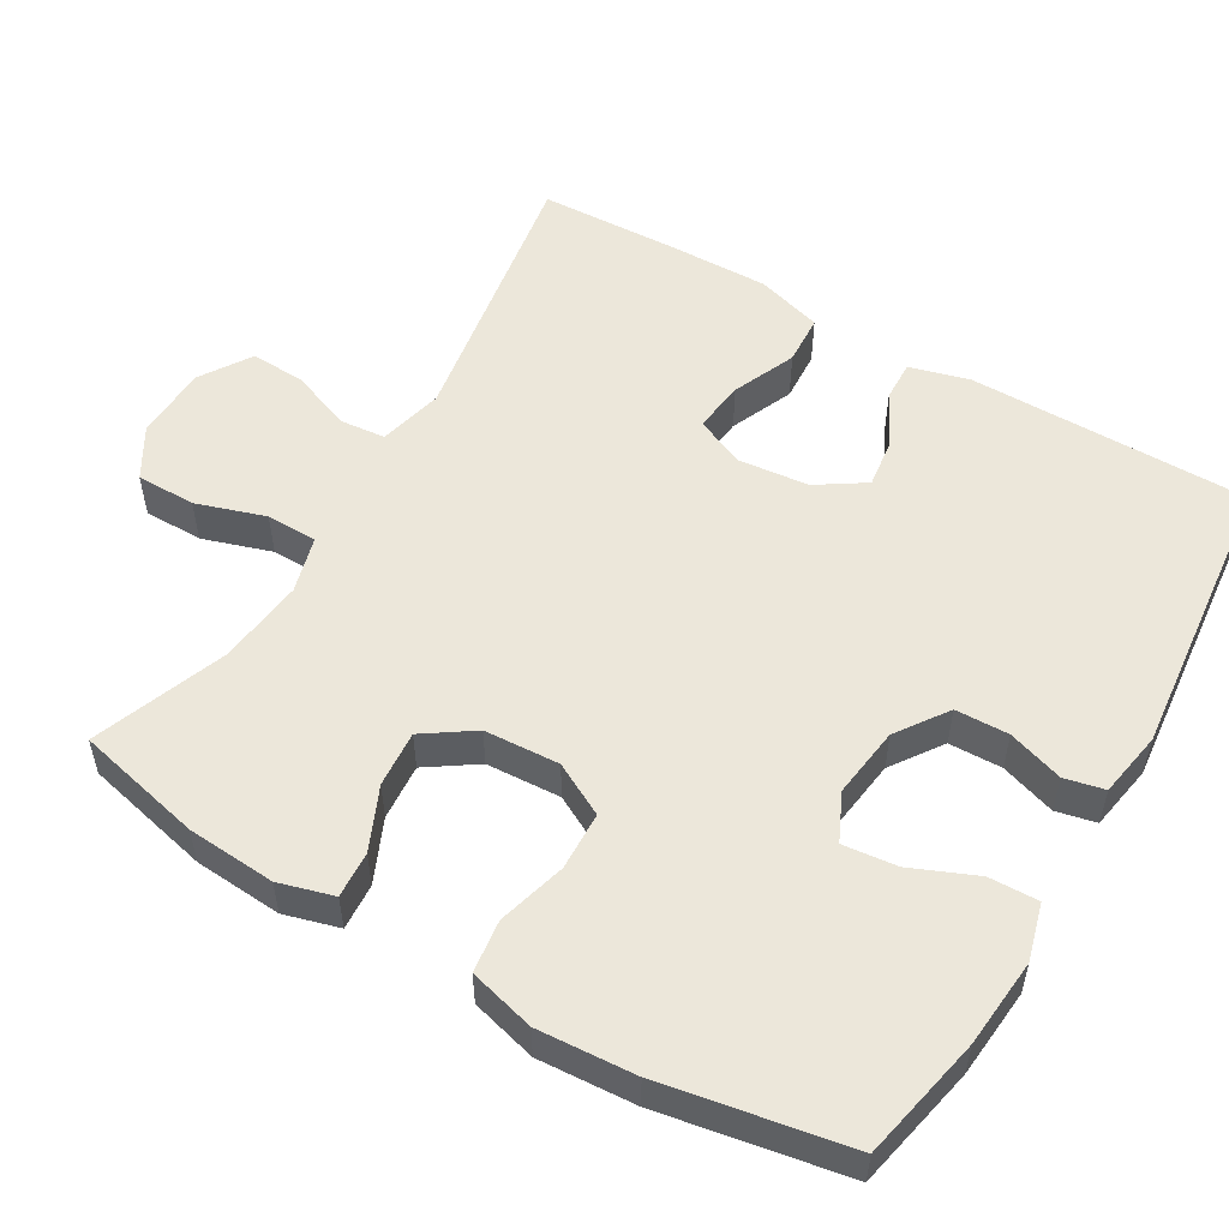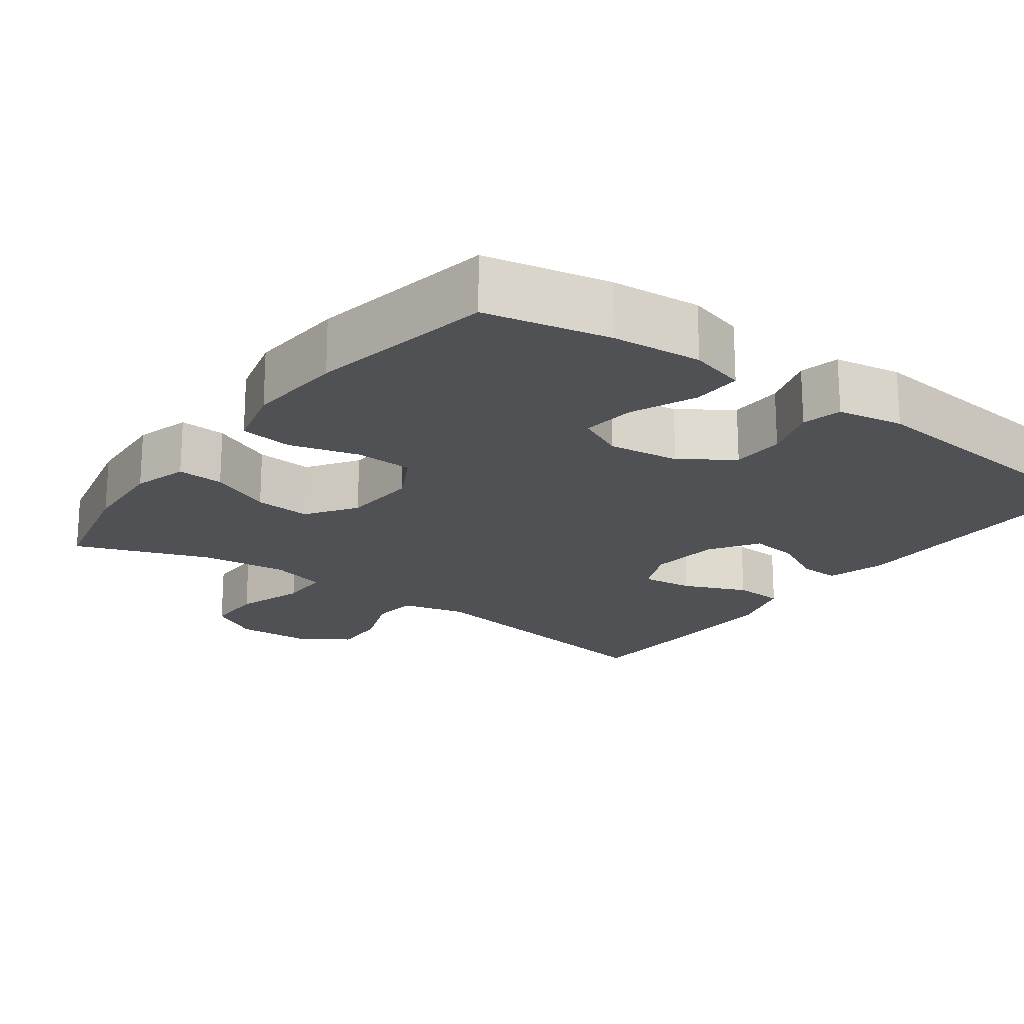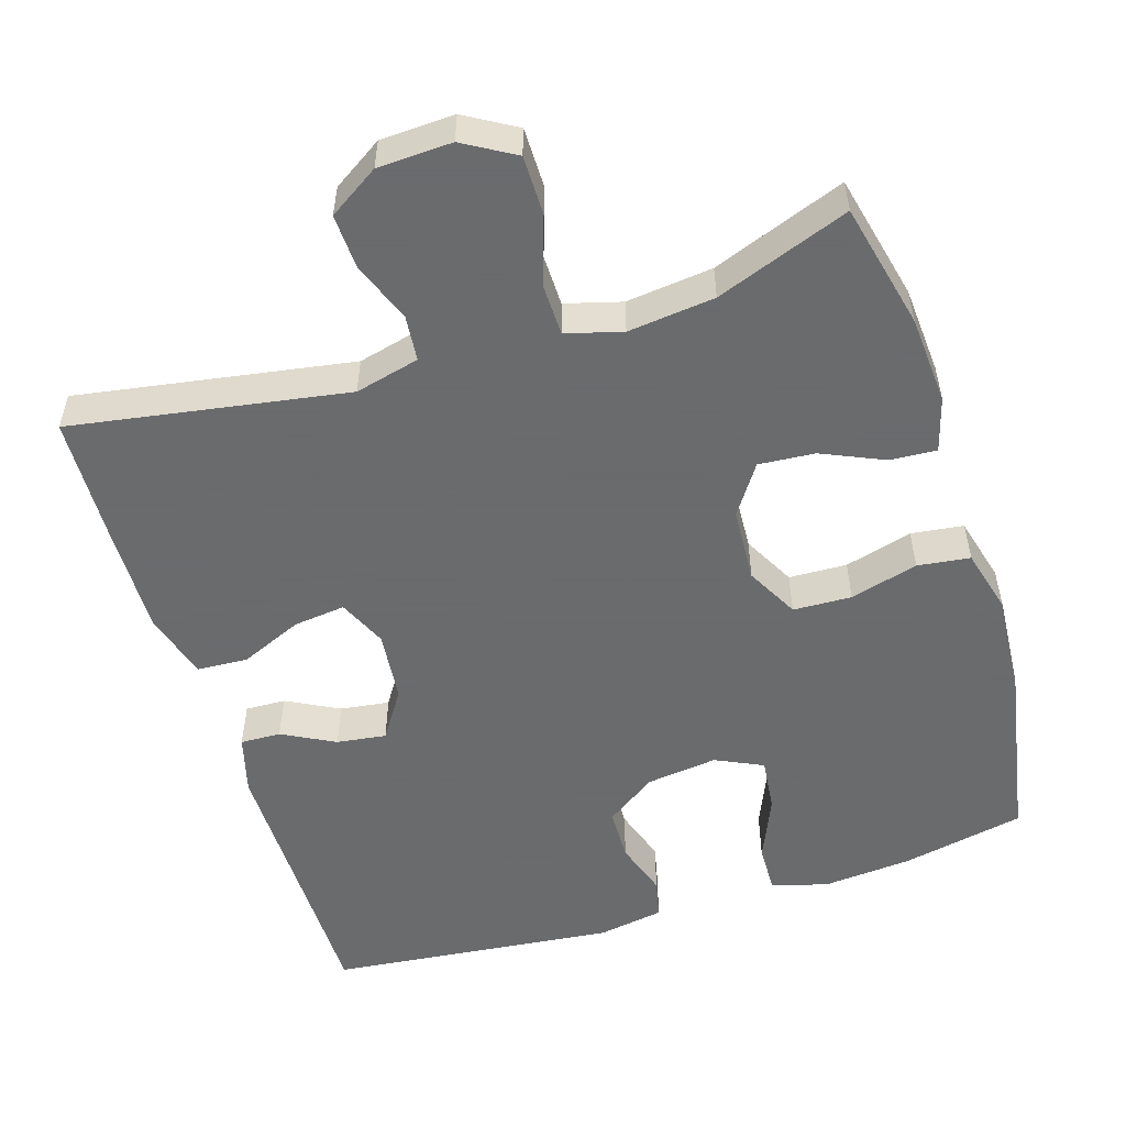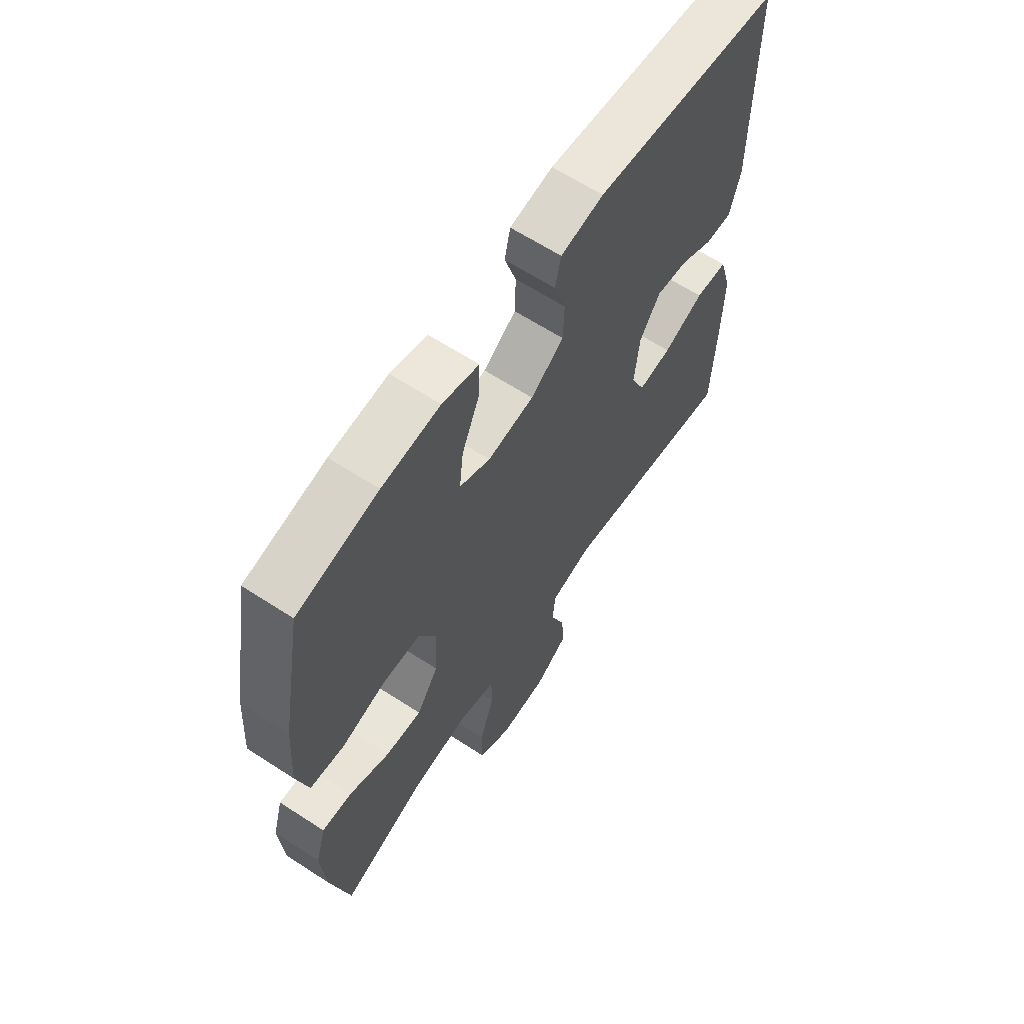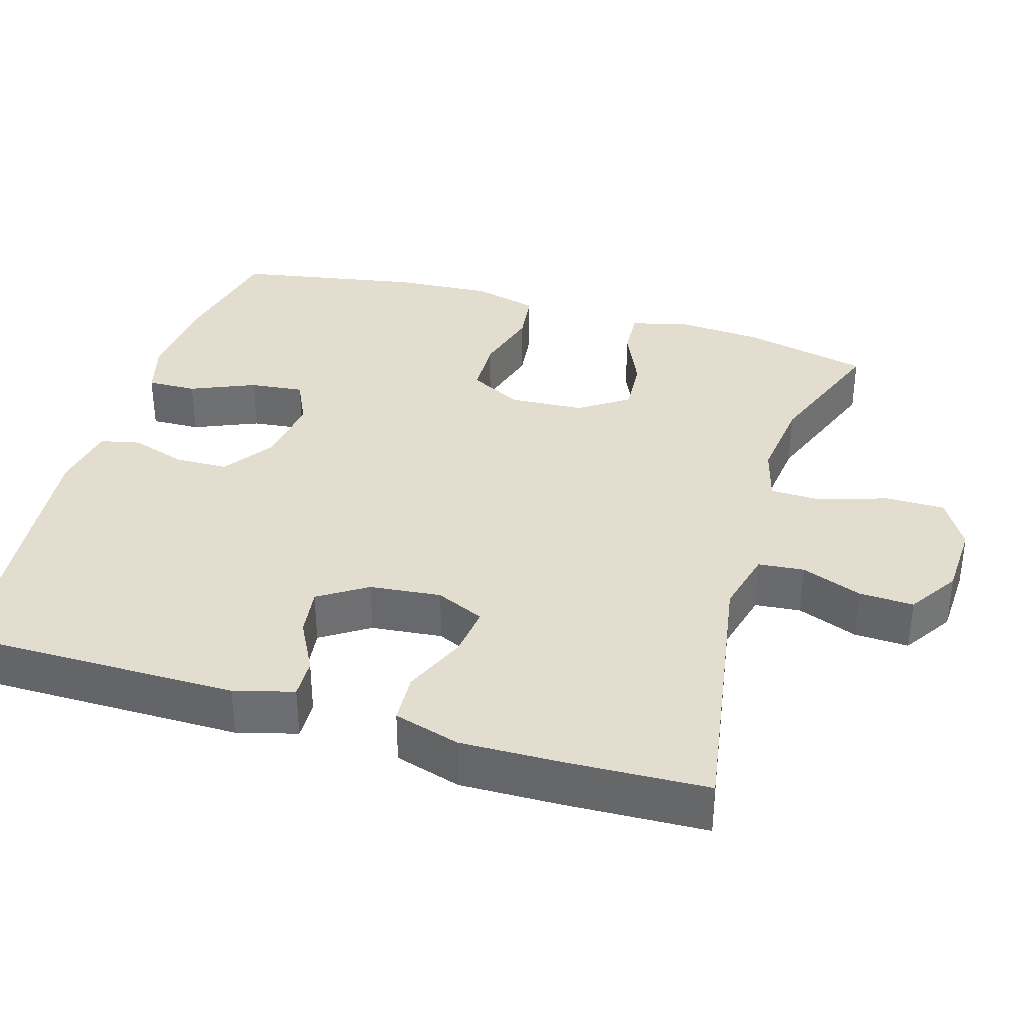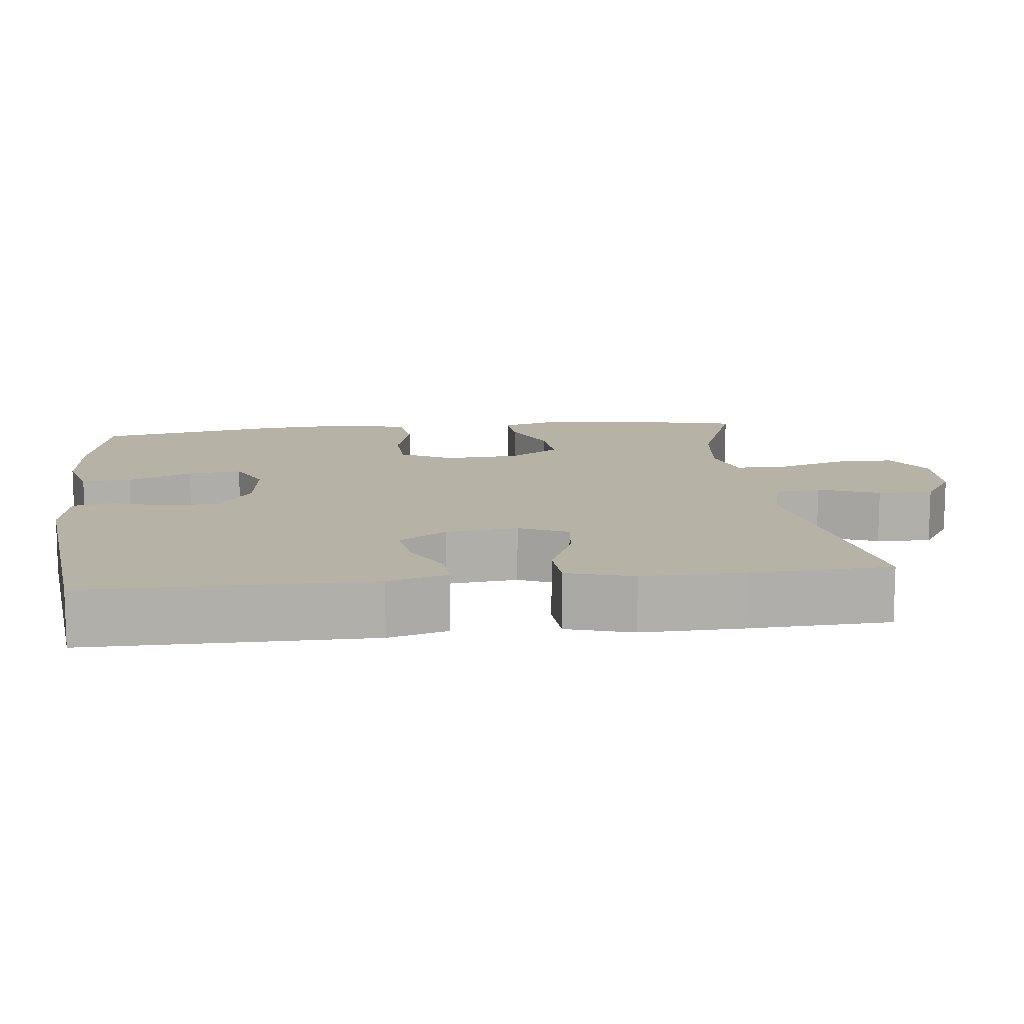
<metadata>
{"format":"obj","ext":"obj","renderer":"f3d","projection":"perspective","resolution":1024,"background":"white","views":[{"elev":53.7,"azim":-59.4,"up":"+Y"},{"elev":-19.6,"azim":-36.3,"up":"+Y"},{"elev":-53.2,"azim":-162.5,"up":"+Y"},{"elev":63.6,"azim":-56.7,"up":"+Z"},{"elev":35.5,"azim":106.8,"up":"+Y"},{"elev":12.4,"azim":83.4,"up":"+Y"}]}
</metadata>
<code>
v -0.5 0.07 -0.5
v -0.539 0.07 -0.331
v -0.547 0.07 -0.213
v -0.526 0.07 -0.14
v -0.464 0.07 -0.144
v -0.381 0.07 -0.181
v -0.306 0.07 -0.187
v -0.261 0.07 -0.121
v -0.255 0.07 -0.021
v -0.292 0.07 0.049
v -0.37 0.07 0.052
v -0.461 0.07 0.027
v -0.531 0.07 0.036
v -0.554 0.07 0.124
v -0.545 0.07 0.254
v -0.5 0.07 0.5
v -0.335 0.07 0.534
v -0.216 0.07 0.544
v -0.141 0.07 0.523
v -0.143 0.07 0.457
v -0.18 0.07 0.371
v -0.188 0.07 0.299
v -0.125 0.07 0.269
v -0.03 0.07 0.281
v 0.038 0.07 0.328
v 0.04 0.07 0.399
v 0.016 0.07 0.473
v 0.028 0.07 0.526
v 0.116 0.07 0.541
v 0.5 0.07 0.5
v 0.5 0.07 0.124
v 0.478 0.07 0.045
v 0.424 0.07 0.047
v 0.354 0.07 0.084
v 0.288 0.07 0.093
v 0.246 0.07 0.029
v 0.236 0.07 -0.066
v 0.265 0.07 -0.131
v 0.334 0.07 -0.123
v 0.418 0.07 -0.087
v 0.485 0.07 -0.091
v 0.511 0.07 -0.179
v 0.508 0.07 -0.314
v 0.5 0.07 -0.5
v 0.132 0.07 -0.438
v 0.046 0.07 -0.459
v 0.04 0.07 -0.52
v 0.071 0.07 -0.601
v 0.074 0.07 -0.674
v 0.007 0.07 -0.717
v -0.092 0.07 -0.721
v -0.16 0.07 -0.681
v -0.16 0.07 -0.602
v -0.13 0.07 -0.51
v -0.131 0.07 -0.442
v -0.206 0.07 -0.421
v -0.322 0.07 -0.434
v -0.5 0 -0.5
v -0.539 0 -0.331
v -0.547 0 -0.213
v -0.526 0 -0.14
v -0.464 0 -0.144
v -0.381 0 -0.181
v -0.306 0 -0.187
v -0.261 0 -0.121
v -0.255 0 -0.021
v -0.292 0 0.049
v -0.37 0 0.052
v -0.461 0 0.027
v -0.531 0 0.036
v -0.554 0 0.124
v -0.545 0 0.254
v -0.5 0 0.5
v -0.335 0 0.534
v -0.216 0 0.544
v -0.141 0 0.523
v -0.143 0 0.457
v -0.18 0 0.371
v -0.188 0 0.299
v -0.125 0 0.269
v -0.03 0 0.281
v 0.038 0 0.328
v 0.04 0 0.399
v 0.016 0 0.473
v 0.028 0 0.526
v 0.116 0 0.541
v 0.5 0 0.5
v 0.5 0 0.124
v 0.478 0 0.045
v 0.424 0 0.047
v 0.354 0 0.084
v 0.288 0 0.093
v 0.246 0 0.029
v 0.236 0 -0.066
v 0.265 0 -0.131
v 0.334 0 -0.123
v 0.418 0 -0.087
v 0.485 0 -0.091
v 0.511 0 -0.179
v 0.508 0 -0.314
v 0.5 0 -0.5
v 0.132 0 -0.438
v 0.046 0 -0.459
v 0.04 0 -0.52
v 0.071 0 -0.601
v 0.074 0 -0.674
v 0.007 0 -0.717
v -0.092 0 -0.721
v -0.16 0 -0.681
v -0.16 0 -0.602
v -0.13 0 -0.51
v -0.131 0 -0.442
v -0.206 0 -0.421
v -0.322 0 -0.434
f 52 53 54
f 51 52 54
f 50 51 54
f 49 50 54
f 48 49 54
f 47 48 54
f 46 47 54 55
f 45 46 55 56
f 43 44 45
f 42 43 45
f 41 42 45
f 40 41 45
f 39 40 45
f 38 39 45 56
f 32 33 34
f 31 32 34
f 30 31 34
f 29 30 34
f 28 29 34
f 27 28 34
f 26 27 34
f 25 26 34 35
f 24 25 35 36
f 19 20 21
f 18 19 21
f 17 18 21
f 16 17 21
f 15 16 21
f 14 15 21
f 13 14 21
f 12 13 21
f 11 12 21
f 10 11 21 22
f 9 10 22 23
f 4 5 6
f 3 4 6
f 2 3 6
f 1 2 6
f 57 1 6
f 57 6 7
f 57 7 8
f 56 57 8
f 38 56 8
f 37 38 8
f 24 36 37
f 23 24 37
f 9 23 37
f 8 9 37
f 111 110 109
f 111 109 108
f 111 108 107
f 111 107 106
f 111 106 105
f 111 105 104
f 112 111 104 103
f 113 112 103 102
f 102 101 100
f 102 100 99
f 102 99 98
f 102 98 97
f 102 97 96
f 113 102 96 95
f 91 90 89
f 91 89 88
f 91 88 87
f 91 87 86
f 91 86 85
f 91 85 84
f 91 84 83
f 92 91 83 82
f 93 92 82 81
f 78 77 76
f 78 76 75
f 78 75 74
f 78 74 73
f 78 73 72
f 78 72 71
f 78 71 70
f 78 70 69
f 78 69 68
f 79 78 68 67
f 80 79 67 66
f 63 62 61
f 63 61 60
f 63 60 59
f 63 59 58
f 63 58 114
f 64 63 114
f 65 64 114
f 65 114 113
f 65 113 95
f 65 95 94
f 94 93 81
f 94 81 80
f 94 80 66
f 94 66 65
f 1 58 59 2
f 2 59 60 3
f 3 60 61 4
f 4 61 62 5
f 5 62 63 6
f 6 63 64 7
f 7 64 65 8
f 8 65 66 9
f 9 66 67 10
f 10 67 68 11
f 11 68 69 12
f 12 69 70 13
f 13 70 71 14
f 14 71 72 15
f 15 72 73 16
f 16 73 74 17
f 17 74 75 18
f 18 75 76 19
f 19 76 77 20
f 20 77 78 21
f 21 78 79 22
f 22 79 80 23
f 23 80 81 24
f 24 81 82 25
f 25 82 83 26
f 26 83 84 27
f 27 84 85 28
f 28 85 86 29
f 29 86 87 30
f 30 87 88 31
f 31 88 89 32
f 32 89 90 33
f 33 90 91 34
f 34 91 92 35
f 35 92 93 36
f 36 93 94 37
f 37 94 95 38
f 38 95 96 39
f 39 96 97 40
f 40 97 98 41
f 41 98 99 42
f 42 99 100 43
f 43 100 101 44
f 44 101 102 45
f 45 102 103 46
f 46 103 104 47
f 47 104 105 48
f 48 105 106 49
f 49 106 107 50
f 50 107 108 51
f 51 108 109 52
f 52 109 110 53
f 53 110 111 54
f 54 111 112 55
f 55 112 113 56
f 56 113 114 57
f 57 114 58 1

</code>
